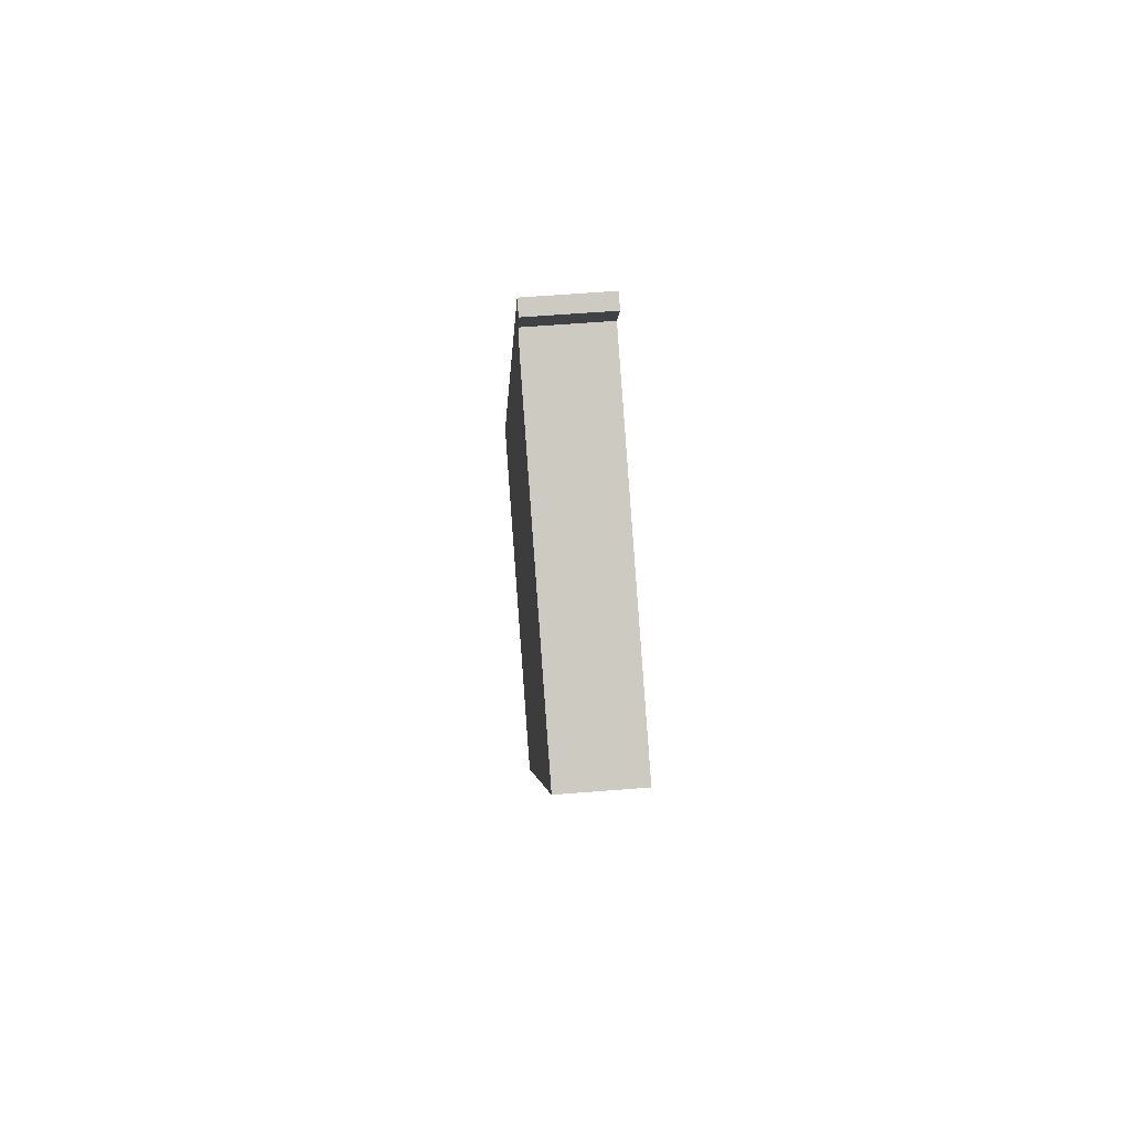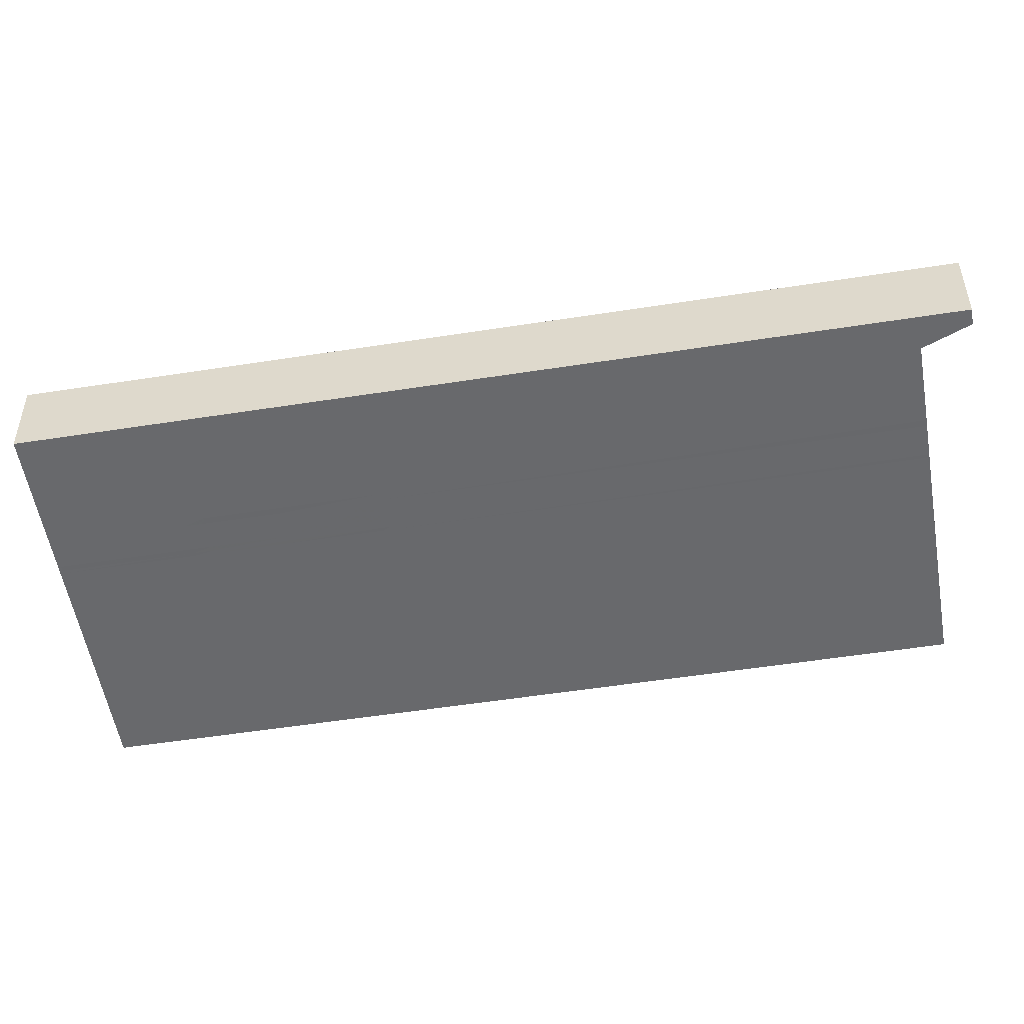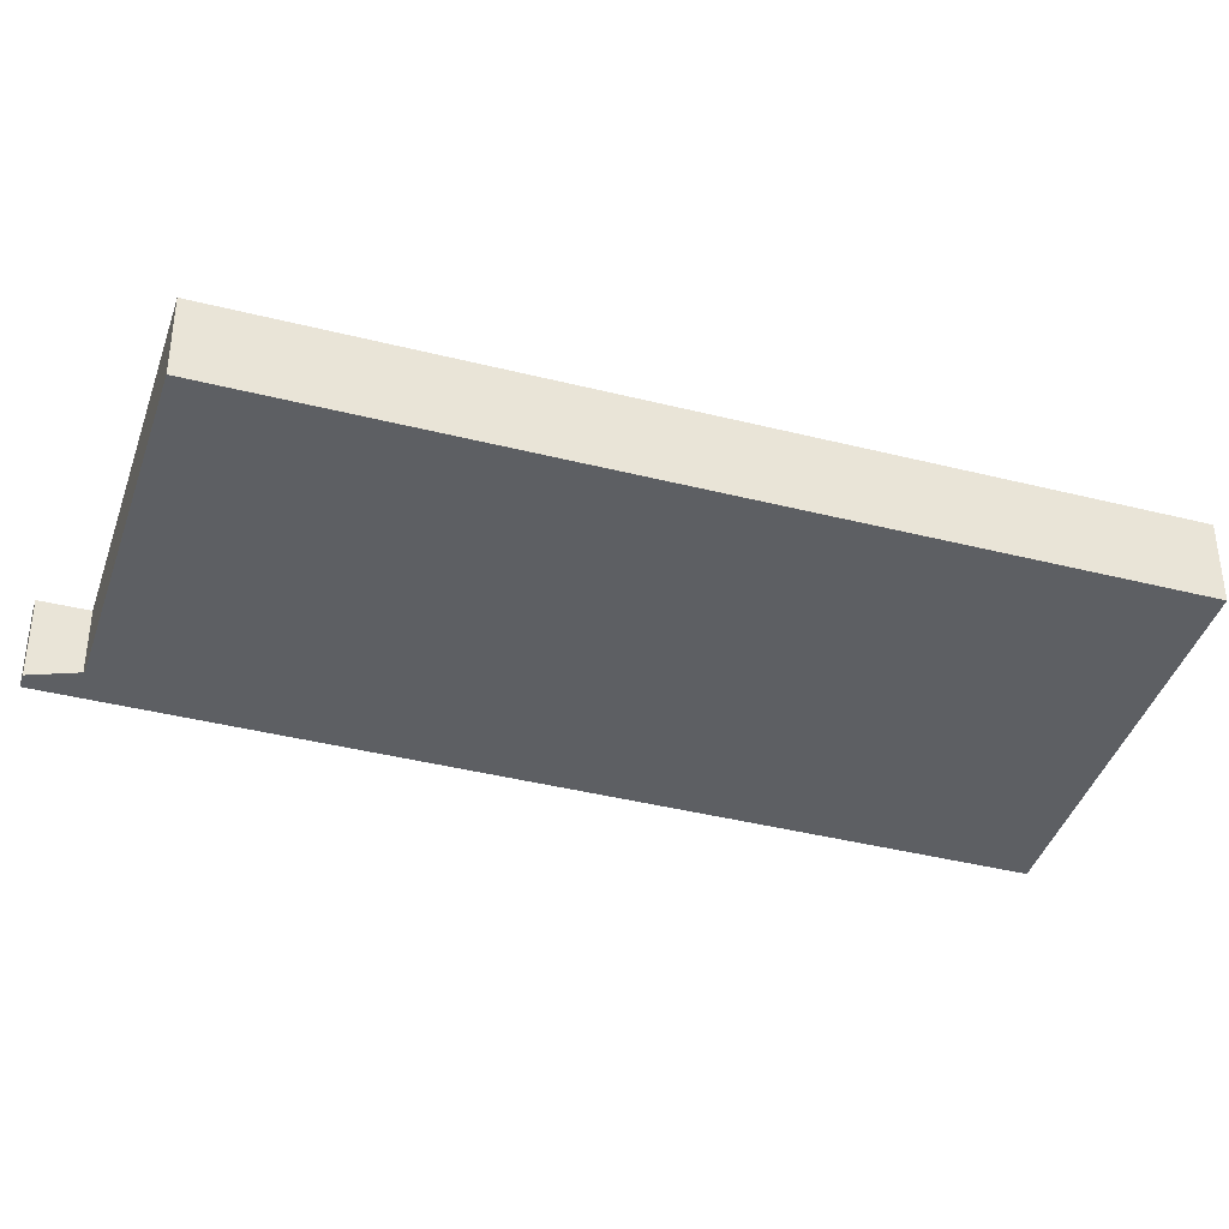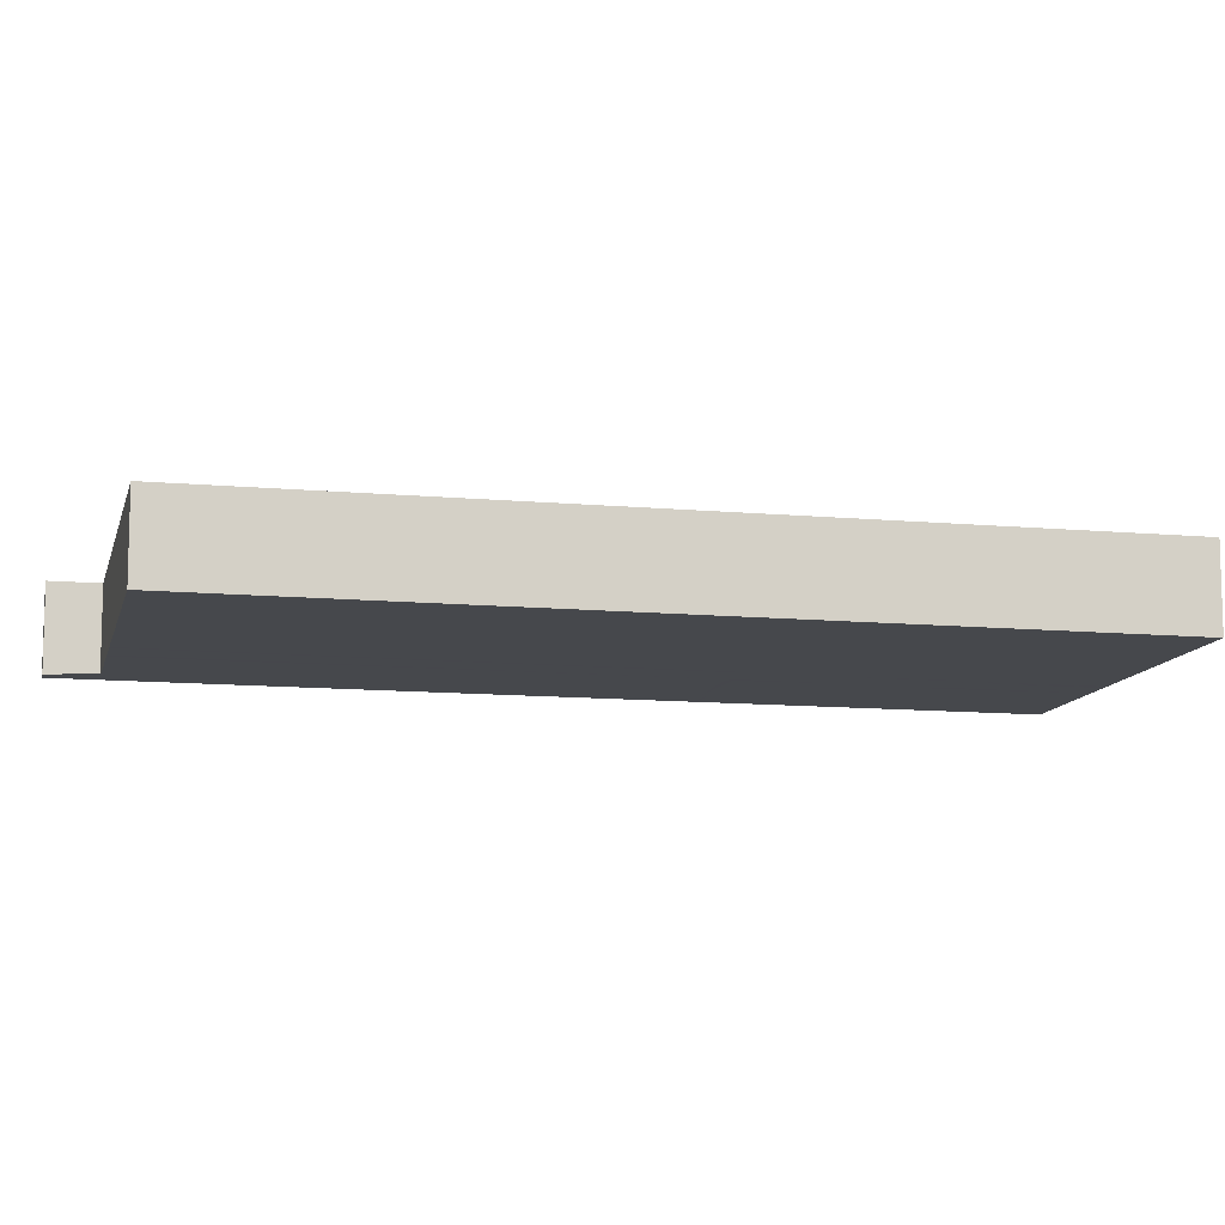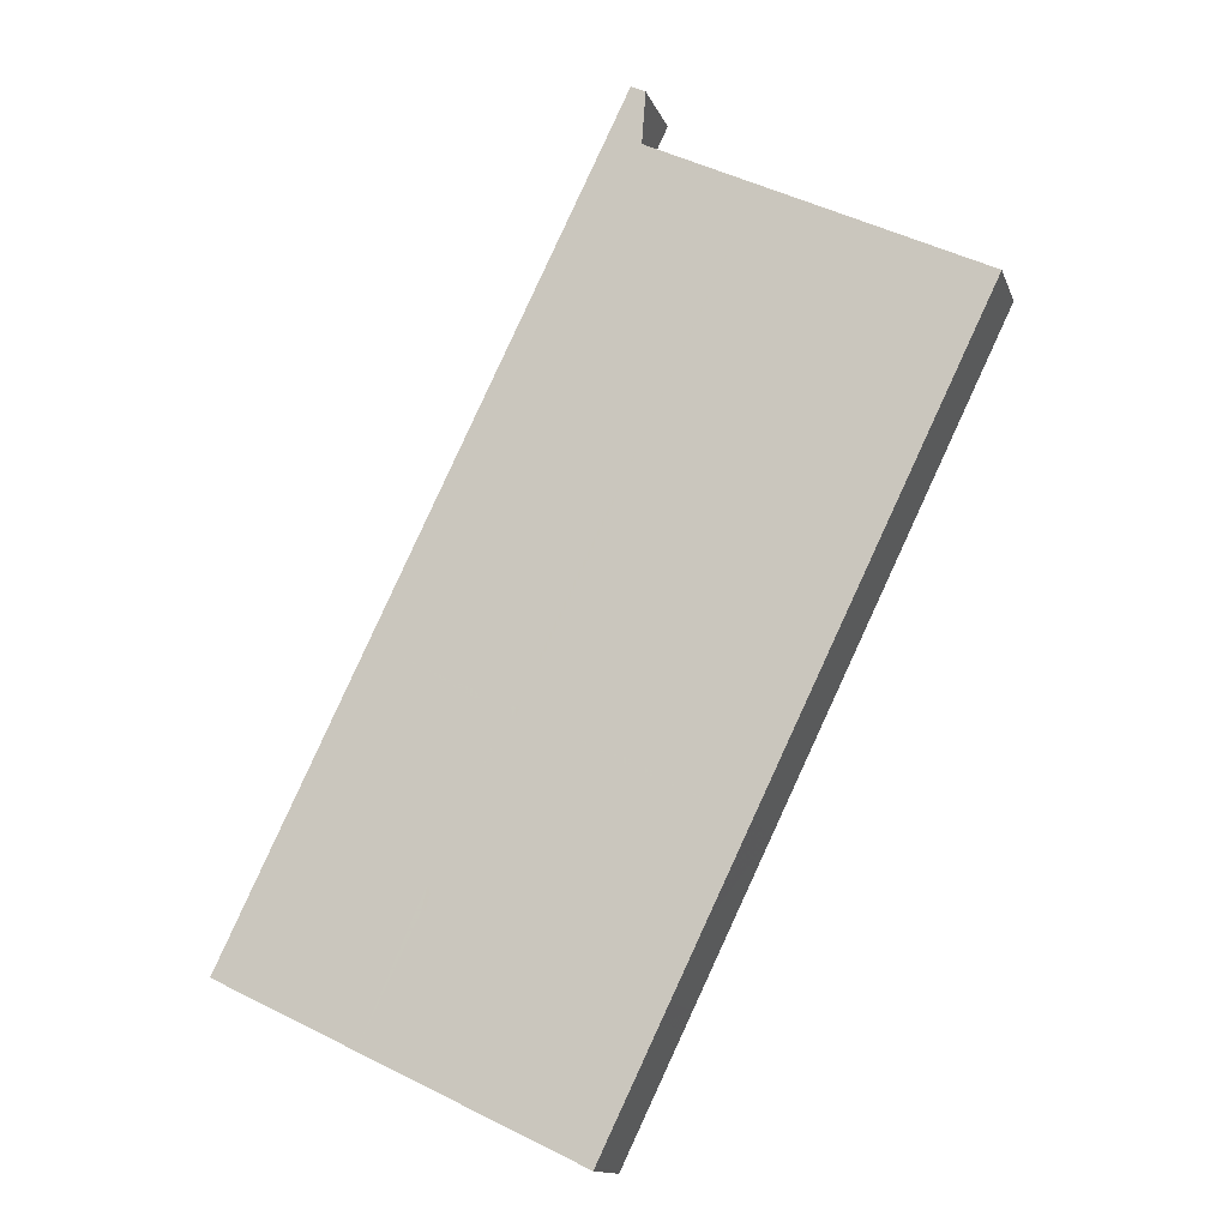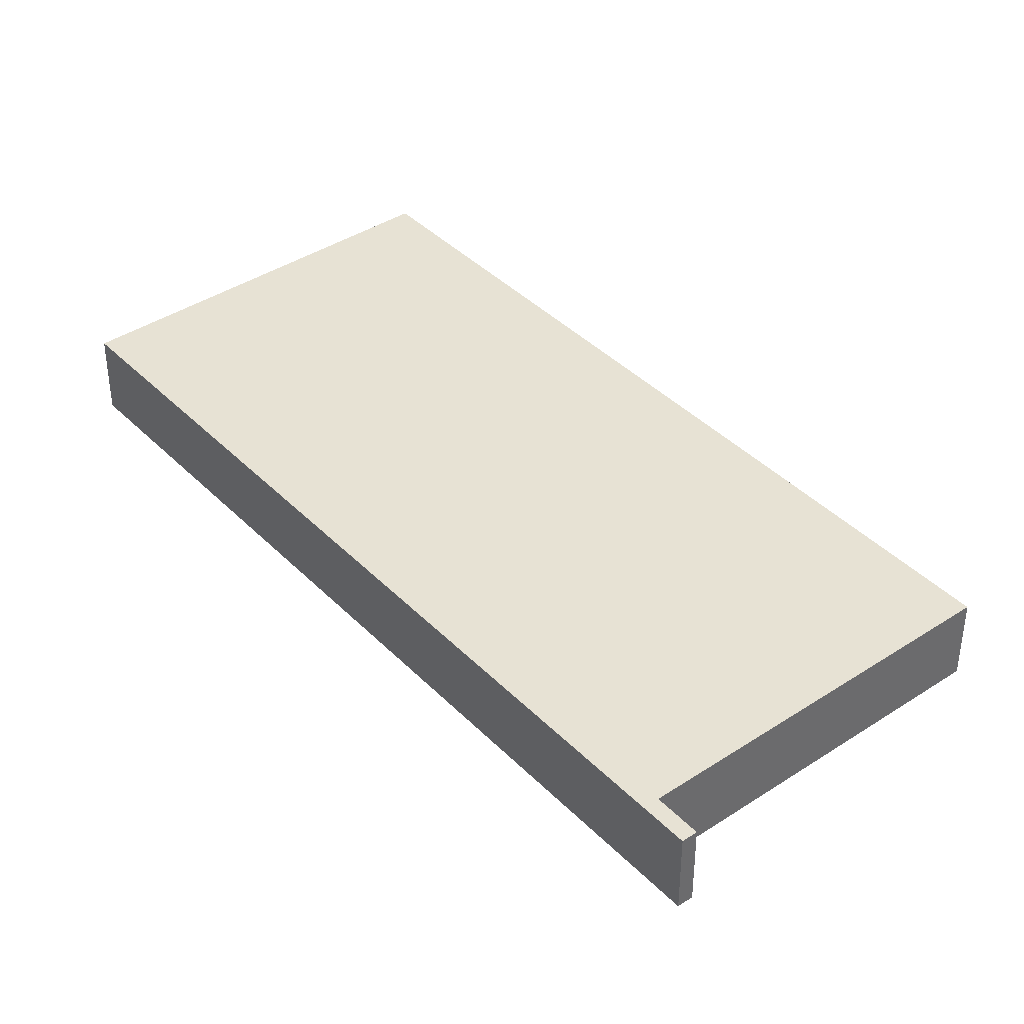
<metadata>
{"format":"obj","ext":"obj","renderer":"f3d","projection":"perspective","resolution":1024,"background":"white","views":[{"elev":60.9,"azim":-94.6,"up":"+Y"},{"elev":-52.7,"azim":125.3,"up":"+Z"},{"elev":-40.1,"azim":-81.6,"up":"+Z"},{"elev":-11.0,"azim":-77.1,"up":"+Z"},{"elev":-13.6,"azim":-164.3,"up":"+Y"},{"elev":39.9,"azim":166.6,"up":"+Z"}]}
</metadata>
<code>
v -2459 -1807 -1.105
v -2454 -1818 -1.108
v -2459 -1820 -1.104
v -2464 -1810 -1.101
v -2459 -1808 -1.105
v -2460 -1807 -1.105
v -2454 -1818 -1.108
v -2459 -1808 -1.105
v -2464 -1810 -1.101
v -2459 -1808 -1.105
v -2459 -1808 -1.105
v -2463 -1810 -1.101
v -2463 -1810 -1.101
v -2458 -1820 -1.105
v -2461 -1808 -1.103
v -2461 -1808 -1.103
v -2456 -1819 -1.107
v -2458 -1815 -1.105
v -2460 -1816 -1.103
v -2456 -1814 -1.107
v -2458 -1815 -1.105
v -2456 -1819 -1.107
v -2461 -1808 -1.103
v -2456 -1814 -1.107
v -2461 -1816 -1.103
v -2461 -1808 -1.103
v -2462 -1809 -1.102
v -2462 -1809 -1.102
v -2459 -1816 -1.104
v -2457 -1820 -1.106
v -2456 -1819 -1.107
v -2458 -1815 -1.105
v -2461 -1808 -1.103
v -2461 -1808 -1.103
v -2457 -1815 -1.106
v -2455 -1819 -1.107
v -2460 -1808 -1.104
v -2460 -1808 -1.104
v -2455 -1819 -1.107
v -2457 -1815 -1.106
v -2461 -1808 -1.104
v -2461 -1808 -1.104
v -2458 -1818 -1.105
v -2457 -1817 -1.106
v -2457 -1817 -1.106
v -2456 -1817 -1.107
v -2456 -1817 -1.107
v -2455 -1817 -1.107
v -2455 -1816 -1.108
v -2460 -1819 -1.104
v -2459 -1818 -1.104
v -2457 -1817 -1.106
v -2456 -1814 -1.107
v -2456 -1814 -1.107
v -2461 -1816 -1.103
v -2460 -1816 -1.103
v -2458 -1815 -1.105
v -2458 -1815 -1.105
v -2459 -1815 -1.104
v -2457 -1815 -1.106
v -2457 -1815 -1.106
v -2458 -1815 -1.105
v -2459 -1817 -1.105
v -2457 -1816 -1.106
v -2457 -1816 -1.106
v -2457 -1816 -1.106
v -2457 -1816 -1.106
v -2456 -1815 -1.107
v -2455 -1815 -1.107
v -2460 -1818 -1.103
v -2460 -1817 -1.104
v -2457 -1816 -1.106
v -2456 -1819 -1.107
v -2457 -1819 -1.106
v -2456 -1819 -1.107
v -2455 -1819 -1.107
v -2456 -1819 -1.107
v -2454 -1818 -1.108
v -2454 -1818 -1.108
v -2458 -1820 -1.105
v -2459 -1820 -1.104
v -2456 -1819 -1.107
v -2457 -1817 -1.106
v -2458 -1818 -1.105
v -2457 -1817 -1.106
v -2456 -1817 -1.107
v -2456 -1817 -1.106
v -2455 -1816 -1.108
v -2455 -1816 -1.107
v -2459 -1818 -1.104
v -2460 -1818 -1.104
v -2457 -1817 -1.106
v -2459 -1808 -1.105
v -2459 -1807 -1.105
v -2459 -1807 0
v -2459 -1808 0
v -2454 -1818 -1.108
v -2454 -1818 -1.108
v -2454 -1818 0
v -2454 -1818 0
v -2459 -1820 -1.104
v -2459 -1820 -1.104
v -2459 -1820 0
v -2459 -1820 0
v -2463 -1810 -1.101
v -2464 -1810 -1.101
v -2464 -1810 0
v -2463 -1810 0
v -2460 -1807 -1.105
v -2459 -1808 -1.105
v -2459 -1808 2.22e-16
v -2460 -1807 0
v -2459 -1807 -1.105
v -2460 -1807 -1.105
v -2460 -1807 0
v -2459 -1807 0
v -2455 -1819 -1.107
v -2454 -1818 -1.108
v -2454 -1818 0
v -2455 -1819 0
v -2459 -1808 -1.105
v -2459 -1808 -1.105
v -2459 -1808 0
v -2459 -1808 2.22e-16
v -2464 -1810 -1.101
v -2464 -1810 -1.101
v -2464 -1810 0
v -2464 -1810 0
v -2456 -1814 -1.107
v -2459 -1808 -1.105
v -2459 -1808 0
v -2456 -1814 0
v -2462 -1809 -1.102
v -2463 -1810 -1.101
v -2463 -1810 0
v -2462 -1809 0
v -2459 -1820 -1.104
v -2458 -1820 -1.105
v -2458 -1820 0
v -2459 -1820 0
v -2461 -1808 -1.103
v -2461 -1808 -1.103
v -2461 -1808 0
v -2461 -1808 0
v -2457 -1820 -1.106
v -2456 -1819 -1.107
v -2456 -1819 0
v -2457 -1820 0
v -2456 -1819 -1.107
v -2456 -1819 -1.107
v -2456 -1819 0
v -2456 -1819 0
v -2455 -1815 -1.107
v -2456 -1814 -1.107
v -2456 -1814 -2.22e-16
v -2455 -1815 0
v -2461 -1816 -1.103
v -2461 -1816 -1.103
v -2461 -1816 0
v -2461 -1816 0
v -2461 -1808 -1.103
v -2461 -1808 -1.103
v -2461 -1808 0
v -2461 -1808 0
v -2461 -1808 -1.103
v -2462 -1809 -1.102
v -2462 -1809 0
v -2461 -1808 0
v -2458 -1820 -1.105
v -2457 -1820 -1.106
v -2457 -1820 0
v -2458 -1820 0
v -2456 -1819 -1.107
v -2456 -1819 -1.107
v -2456 -1819 -2.22e-16
v -2456 -1819 0
v -2461 -1808 -1.104
v -2461 -1808 -1.103
v -2461 -1808 0
v -2461 -1808 0
v -2455 -1819 -1.107
v -2455 -1819 -1.107
v -2455 -1819 0
v -2455 -1819 -2.22e-16
v -2459 -1808 -1.105
v -2460 -1808 -1.104
v -2460 -1808 0
v -2459 -1808 0
v -2456 -1819 -1.107
v -2455 -1819 -1.107
v -2455 -1819 -2.22e-16
v -2456 -1819 -2.22e-16
v -2460 -1808 -1.104
v -2461 -1808 -1.104
v -2461 -1808 0
v -2460 -1808 0
v -2454 -1818 -1.108
v -2455 -1816 -1.108
v -2455 -1816 0
v -2454 -1818 0
v -2460 -1818 -1.104
v -2460 -1819 -1.104
v -2460 -1819 0
v -2460 -1818 -2.22e-16
v -2456 -1814 -1.107
v -2456 -1814 -1.107
v -2456 -1814 0
v -2456 -1814 -2.22e-16
v -2464 -1810 -1.101
v -2461 -1816 -1.103
v -2461 -1816 0
v -2464 -1810 0
v -2455 -1816 -1.108
v -2455 -1815 -1.107
v -2455 -1815 0
v -2455 -1816 0
v -2461 -1816 -1.103
v -2460 -1818 -1.103
v -2460 -1818 0
v -2461 -1816 0
v -2454 -1818 -1.108
v -2454 -1818 -1.108
v -2454 -1818 0
v -2454 -1818 0
v -2460 -1819 -1.104
v -2459 -1820 -1.104
v -2459 -1820 0
v -2460 -1819 0
v -2455 -1816 -1.108
v -2455 -1816 -1.108
v -2455 -1816 0
v -2455 -1816 0
v -2460 -1818 -1.103
v -2460 -1818 -1.104
v -2460 -1818 -2.22e-16
v -2460 -1818 0
v -2459 -1807 0
v -2454 -1818 0
v -2459 -1820 0
v -2464 -1810 0
v -2459 -1808 0
v -2460 -1807 0
f 54 24 20 53
f 56 19 25 55
f 13 9 4 12
f 10 8 5 6 1 11
f 23 15 16 26
f 58 21 18 57
f 28 16 15 27
f 57 18 29 59
f 74 43 44 73
f 73 44 45 75
f 77 46 47 76
f 61 35 40 60
f 79 48 49 78
f 81 50 51 80
f 42 38 37 41
f 27 13 12 28
f 59 29 19 56
f 80 51 43 74
f 75 45 52 82
f 62 32 21 58
f 33 23 26 34
f 76 47 48 79
f 53 20 35 61
f 38 8 10 37
f 82 52 46 77
f 60 40 32 62
f 41 33 34 42
f 84 63 64 83
f 83 64 65 85
f 87 66 67 86
f 89 68 69 88
f 91 70 71 90
f 90 71 63 84
f 85 65 72 92
f 86 67 68 89
f 92 72 66 87
f 53 10 11 54
f 55 9 13 56
f 57 15 23 58
f 59 27 15 57
f 60 41 37 61
f 56 13 27 59
f 58 23 33 62
f 61 37 10 53
f 62 33 41 60
f 63 29 18 64
f 64 18 21 65
f 66 40 35 67
f 68 20 24 69
f 70 25 19 71
f 71 19 29 63
f 65 21 32 72
f 67 35 20 68
f 72 32 40 66
f 73 17 30 74
f 75 22 17 73
f 76 36 39 77
f 78 2 7 79
f 80 14 3 81
f 74 30 14 80
f 82 31 22 75
f 79 7 36 76
f 77 39 31 82
f 83 44 43 84
f 85 45 44 83
f 86 47 46 87
f 88 49 48 89
f 90 51 50 91
f 84 43 51 90
f 92 52 45 85
f 89 48 47 86
f 87 46 52 92
f 94 95 96 93
f 98 99 100 97
f 102 103 104 101
f 106 107 108 105
f 110 111 112 109
f 114 115 116 113
f 118 119 120 117
f 122 123 124 121
f 126 127 128 125
f 130 131 132 129
f 134 135 136 133
f 138 139 140 137
f 142 143 144 141
f 146 147 148 145
f 150 151 152 149
f 154 155 156 153
f 158 159 160 157
f 162 163 164 161
f 166 167 168 165
f 170 171 172 169
f 174 175 176 173
f 178 179 180 177
f 182 183 184 181
f 186 187 188 185
f 190 191 192 189
f 194 195 196 193
f 198 199 200 197
f 202 203 204 201
f 206 207 208 205
f 210 211 212 209
f 214 215 216 213
f 218 219 220 217
f 222 223 224 221
f 226 227 228 225
f 230 231 232 229
f 234 235 236 233
f 238 239 240 241 242 237

</code>
